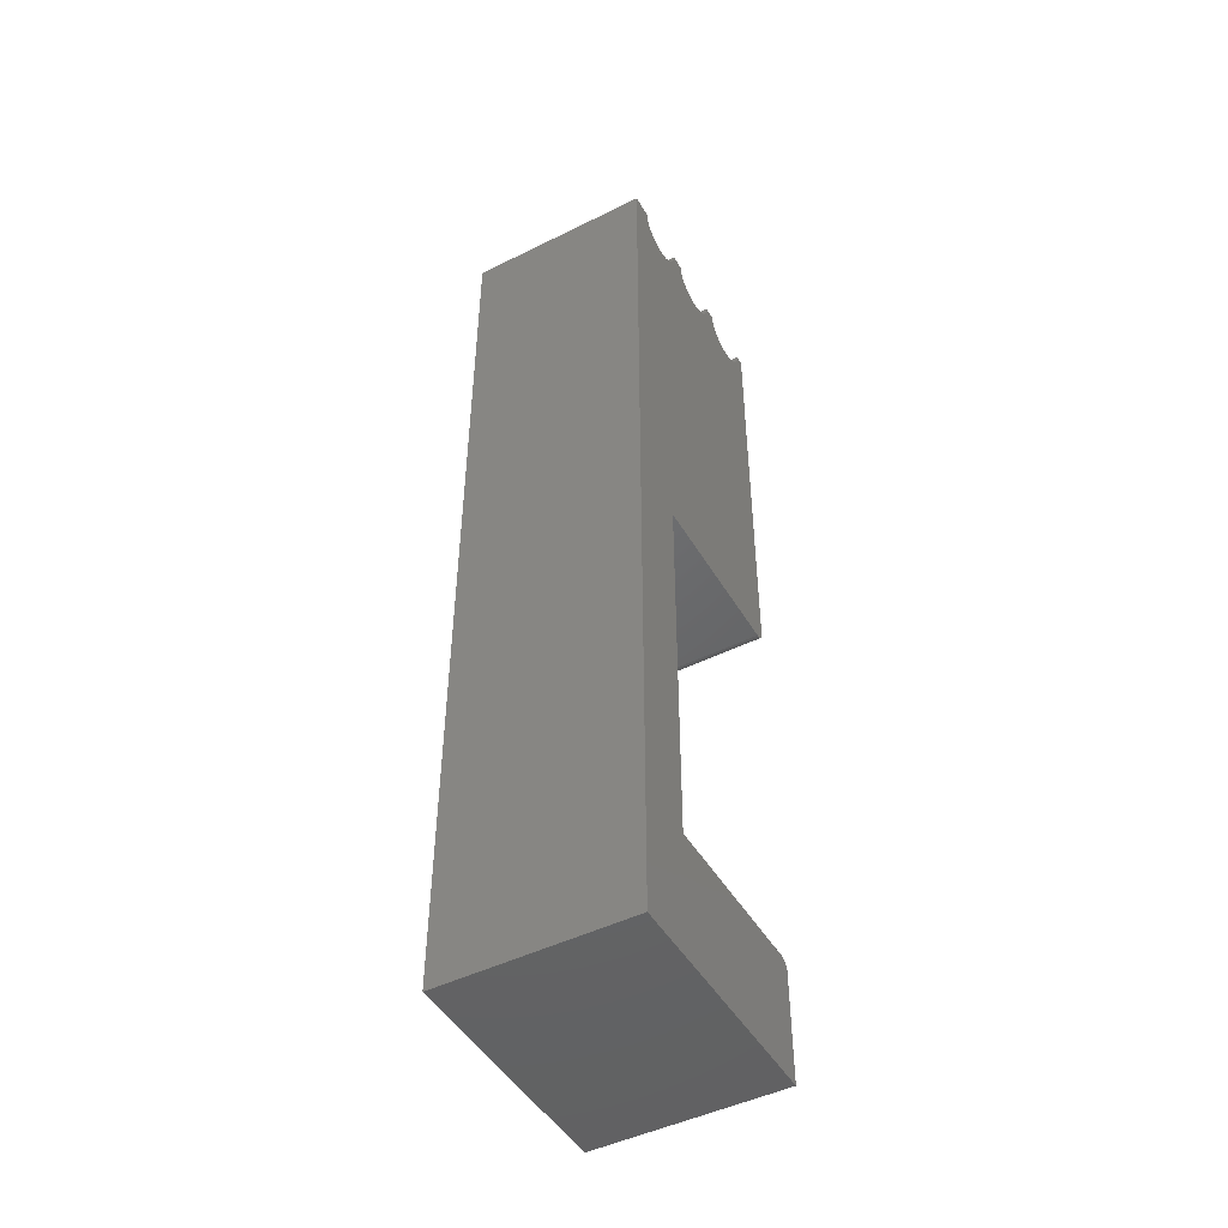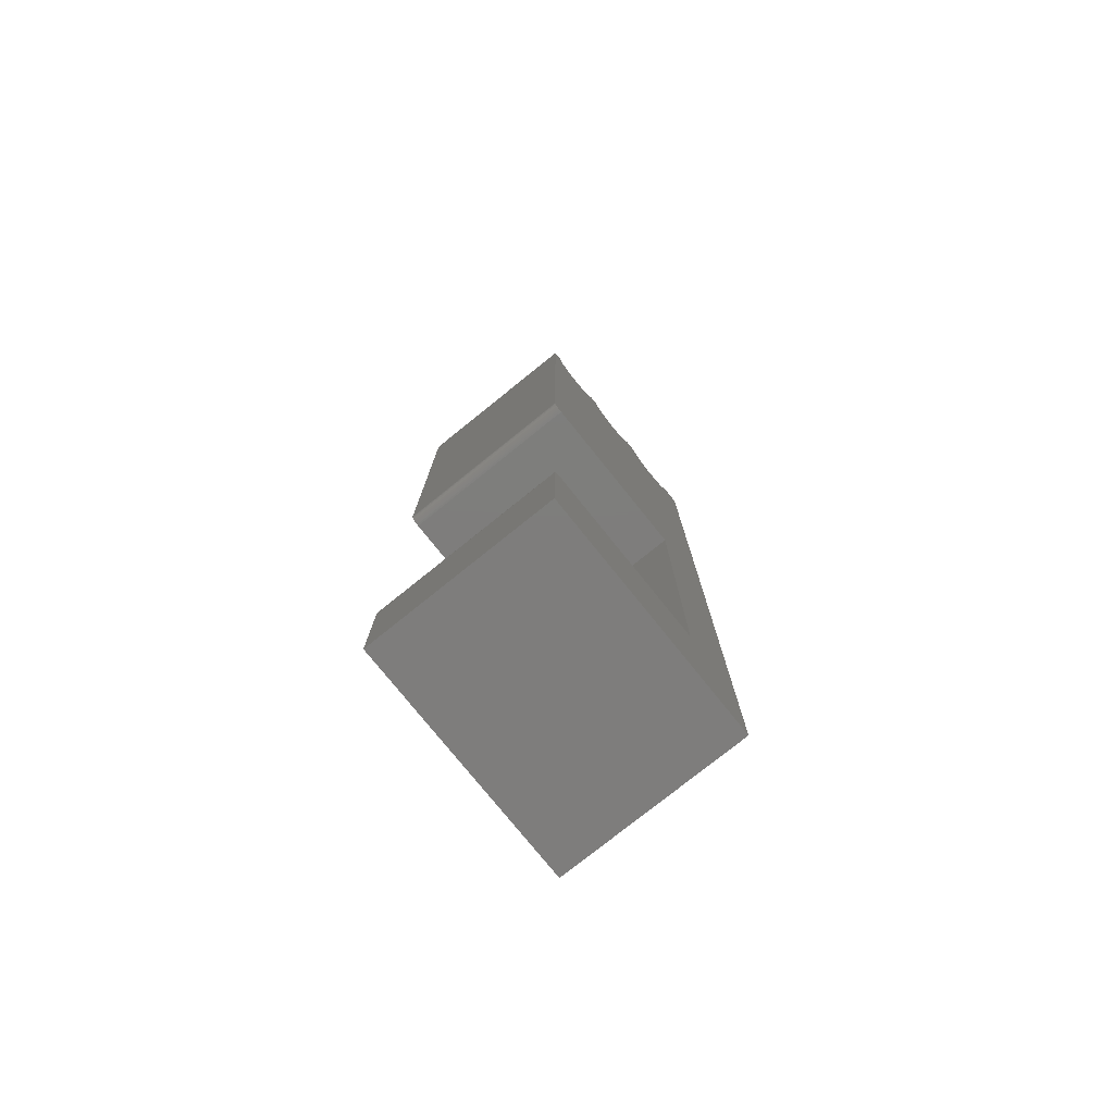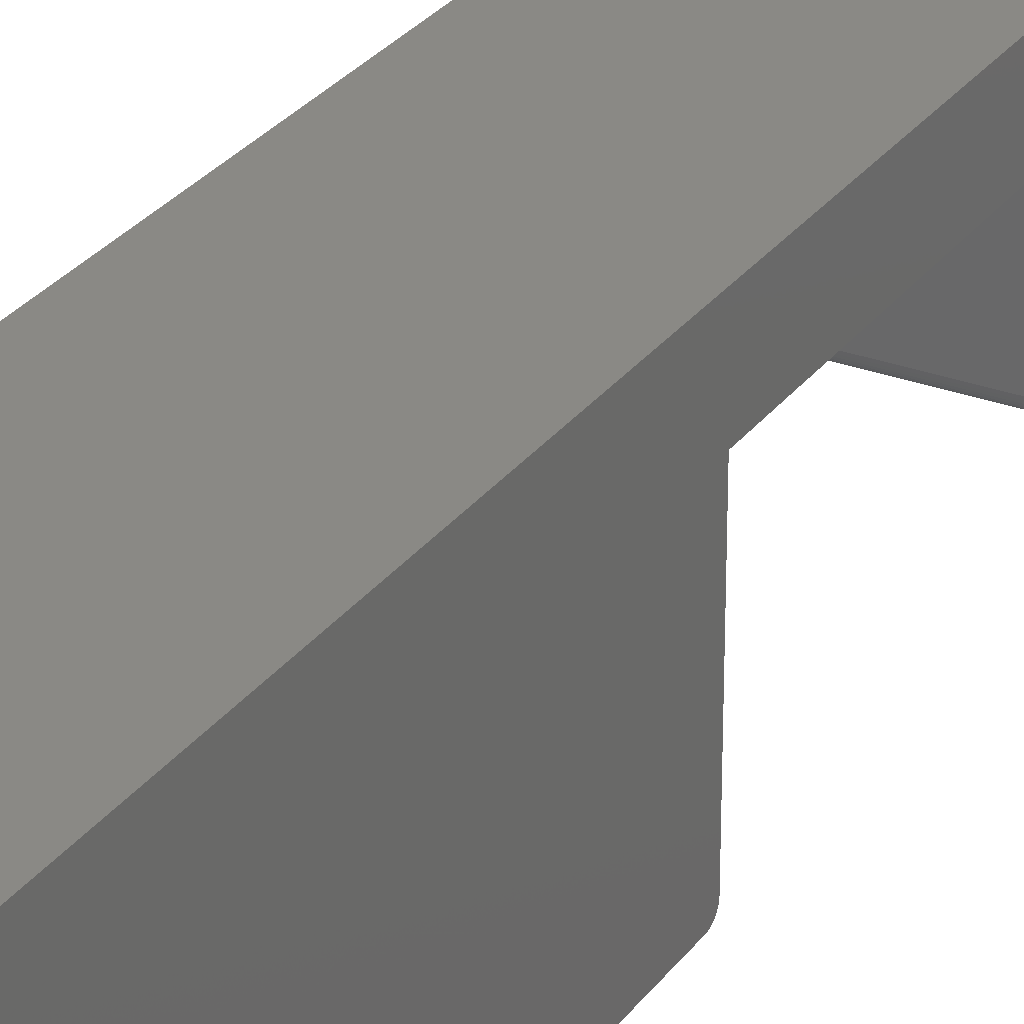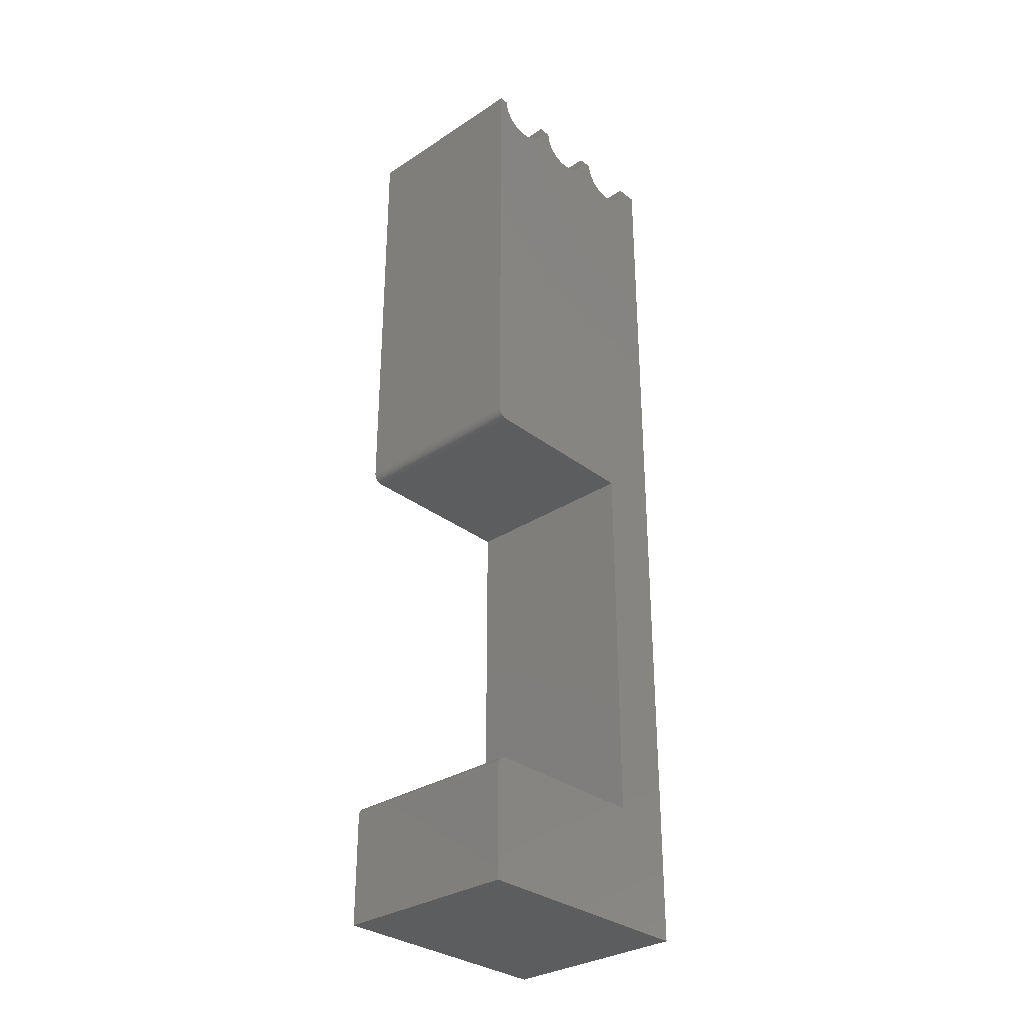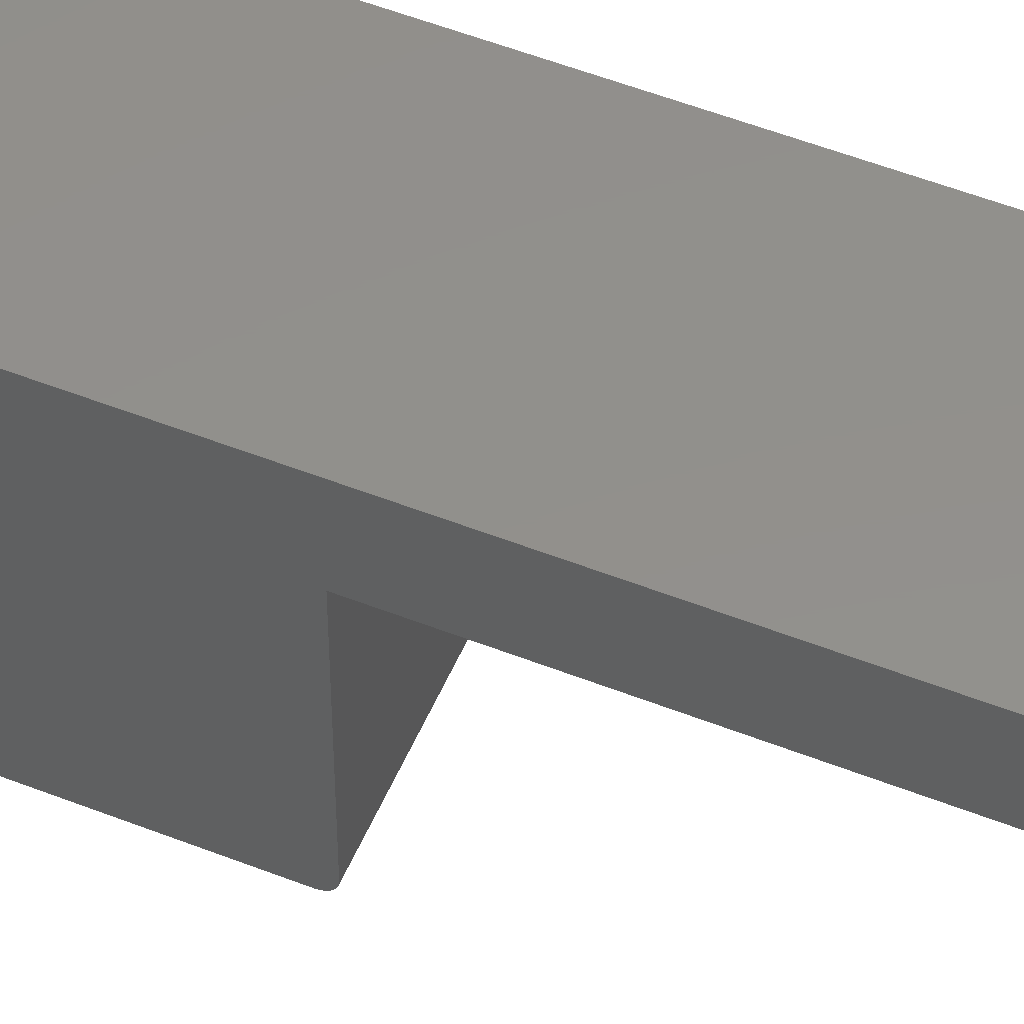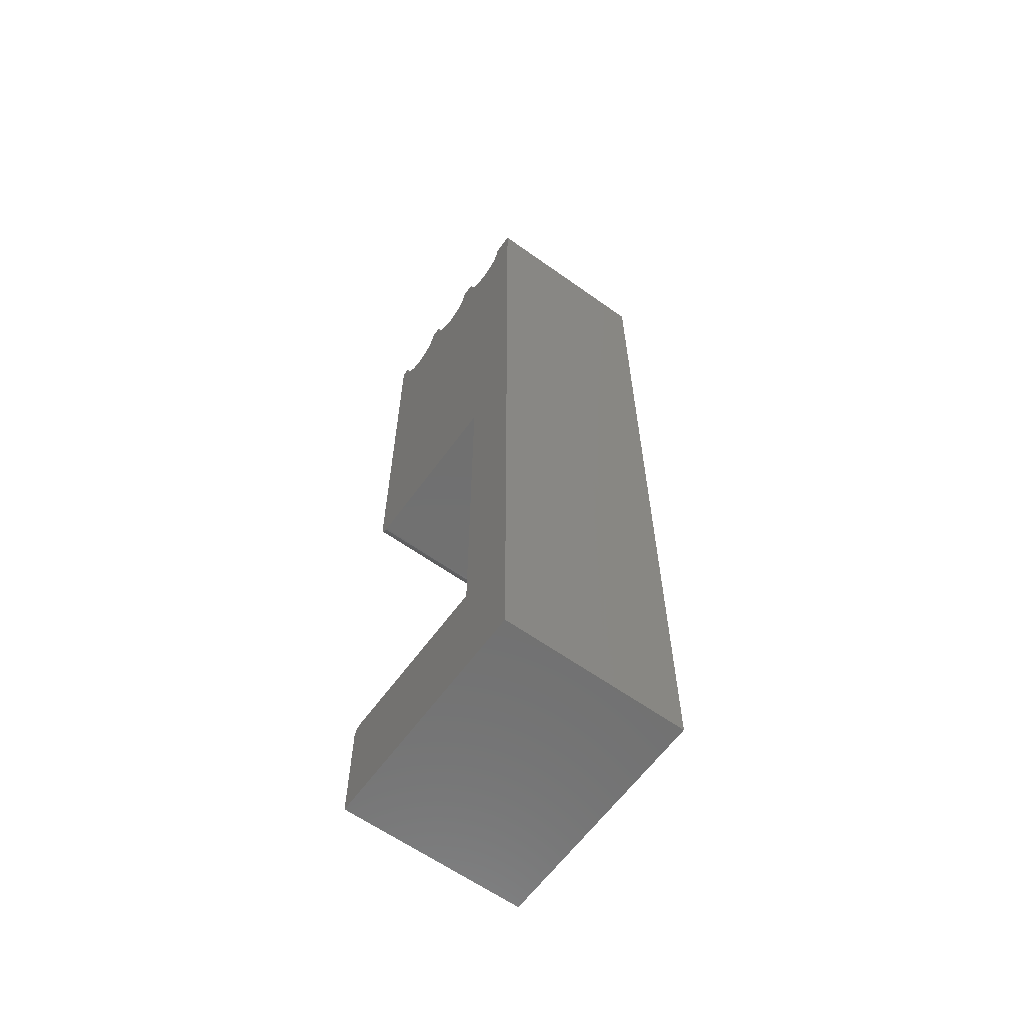
<metadata>
{"format":"stl","ext":"stl","renderer":"f3d","projection":"perspective","resolution":1024,"background":"white","views":[{"elev":-47.5,"azim":29.2,"up":"+Y"},{"elev":-77.3,"azim":-141.2,"up":"+Y"},{"elev":28.8,"azim":-150.8,"up":"+Z"},{"elev":-31.4,"azim":-137.2,"up":"+Y"},{"elev":53.0,"azim":-67.1,"up":"+Z"},{"elev":-62.0,"azim":-35.9,"up":"+Y"}]}
</metadata>
<code>
# stl→obj: 150 verts, 296 faces
v 0 0.3949 0.006288
v 1.448e-18 0.7454 0.008064
v 0 0.75 0.007567
v -1.448e-18 0.7454 0.05444
v 1.448e-18 0.7454 0.06579
v 0 0.75 0.05493
v 0 0.75 0.0653
v 0 0.75 0.1127
v -1.448e-18 0.7454 0.1122
v 0 0.75 0.1245
v 1.448e-18 0.7454 0.125
v -2.717e-34 0.7266 0.1482
v 2.867e-19 0.727 0.1436
v 0 0.09474 0.1421
v 0 0.75 0.1719
v -1.448e-18 0.7454 0.1714
v 0 0.75 0.1895
v 1.362e-18 0.741 0.06717
v -1.362e-18 0.741 0.05306
v 0 0.401 0.0001501
v 0 0.3961 0.003472
v 0 0.4025 -2.465e-17
v 0 0.3996 0.0005947
v 0 0.3982 0.001317
v 0 0.397 0.002288
v 0 0.3947 0.007812
v -6.34e-34 0.7266 0.03125
v 2.867e-19 0.727 0.02666
v 5.625e-19 0.7283 0.02224
v 8.169e-19 0.7305 0.01817
v 1.04e-18 0.7334 0.01459
v 1.224e-18 0.737 0.01164
v 1.362e-18 0.741 0.00944
v 0 0.09126 0.001317
v 0 0.08991 0.0005947
v 0 0.08845 0.0001501
v 0 0.08692 -5.323e-18
v 0 0 0
v 0 1.16e-17 0.1895
v -1.362e-18 0.741 0.17
v -1.224e-18 0.737 0.1678
v -1.04e-18 0.7334 0.1649
v -8.169e-19 0.7305 0.1613
v -5.625e-19 0.7283 0.1572
v -2.867e-19 0.727 0.1528
v 0 0.09474 0.007812
v 0 0.09459 0.006288
v 0 0.09414 0.004823
v 0 0.09342 0.003472
v 0 0.09245 0.002288
v 0 0.75 -4.592e-17
v 0 0.3953 0.004823
v 0 0.3947 0.1421
v 5.625e-19 0.7283 0.1392
v 8.169e-19 0.7305 0.1351
v 1.04e-18 0.7334 0.1315
v 1.224e-18 0.737 0.1286
v 1.362e-18 0.741 0.1264
v -1.362e-18 0.741 0.1108
v -1.224e-18 0.737 0.1086
v -1.04e-18 0.7334 0.1056
v -8.169e-19 0.7305 0.1021
v -5.625e-19 0.7283 0.09799
v -2.867e-19 0.727 0.09357
v -2.717e-34 0.7266 0.08898
v 2.867e-19 0.727 0.08439
v 5.625e-19 0.7283 0.07997
v 8.169e-19 0.7305 0.0759
v 1.04e-18 0.7334 0.07232
v 1.224e-18 0.737 0.06937
v -1.224e-18 0.737 0.05086
v -1.04e-18 0.7334 0.04791
v -8.169e-19 0.7305 0.04433
v -5.625e-19 0.7283 0.04026
v -2.867e-19 0.727 0.03584
v 0.1484 0.75 0.007567
v 0.1484 0.7454 0.008064
v 0.1484 0.3949 0.006288
v 0.1484 0.75 0.05493
v 0.1484 0.7454 0.06579
v 0.1484 0.7454 0.05444
v 0.1484 0.75 0.0653
v 0.1484 0.75 0.1245
v 0.1484 0.7454 0.1122
v 0.1484 0.75 0.1127
v 0.1484 0.7454 0.125
v 0.1484 0.09474 0.1421
v 0.1484 0.727 0.1436
v 0.1484 0.7266 0.1482
v 0.1484 0.75 0.1895
v 0.1484 0.7454 0.1714
v 0.1484 0.75 0.1719
v 0.1484 0.741 0.05306
v 0.1484 0.741 0.06717
v 0.1484 0.4025 -2.465e-17
v 0.1484 0.3961 0.003472
v 0.1484 0.401 0.0001501
v 0.1484 0.3996 0.0005947
v 0.1484 0.3982 0.001317
v 0.1484 0.397 0.002288
v 0.1484 0.3947 0.007812
v 0.1484 0.741 0.00944
v 0.1484 0.737 0.01164
v 0.1484 0.7334 0.01459
v 0.1484 0.7305 0.01817
v 0.1484 0.7283 0.02224
v 0.1484 0.727 0.02666
v 0.1484 0.7266 0.03125
v 0.1484 0.09126 0.001317
v 0.1484 0 0
v 0.1484 0.08692 -5.323e-18
v 0.1484 0.08845 0.0001501
v 0.1484 0.08991 0.0005947
v 0.1484 1.16e-17 0.1895
v 0.1484 0.09245 0.002288
v 0.1484 0.09342 0.003472
v 0.1484 0.09414 0.004823
v 0.1484 0.09459 0.006288
v 0.1484 0.09474 0.007812
v 0.1484 0.727 0.1528
v 0.1484 0.7283 0.1572
v 0.1484 0.7305 0.1613
v 0.1484 0.7334 0.1649
v 0.1484 0.737 0.1678
v 0.1484 0.741 0.17
v 0.1484 0.75 -4.592e-17
v 0.1484 0.3953 0.004823
v 0.1484 0.3947 0.1421
v 0.1484 0.727 0.03584
v 0.1484 0.7283 0.04026
v 0.1484 0.7305 0.04433
v 0.1484 0.7334 0.04791
v 0.1484 0.737 0.05086
v 0.1484 0.737 0.06937
v 0.1484 0.7334 0.07232
v 0.1484 0.7305 0.0759
v 0.1484 0.7283 0.07997
v 0.1484 0.727 0.08439
v 0.1484 0.7266 0.08898
v 0.1484 0.727 0.09357
v 0.1484 0.7283 0.09799
v 0.1484 0.7305 0.1021
v 0.1484 0.7334 0.1056
v 0.1484 0.737 0.1086
v 0.1484 0.741 0.1108
v 0.1484 0.741 0.1264
v 0.1484 0.737 0.1286
v 0.1484 0.7334 0.1315
v 0.1484 0.7305 0.1351
v 0.1484 0.7283 0.1392
f 1 2 3
f 4 5 6
f 5 7 6
f 8 9 10
f 9 11 10
f 12 13 14
f 15 16 17
f 18 4 19
f 4 18 5
f 20 21 22
f 23 21 20
f 24 21 23
f 25 21 24
f 26 27 28
f 26 28 29
f 26 29 30
f 26 30 31
f 26 31 32
f 26 32 33
f 26 33 2
f 26 2 1
f 34 35 36
f 34 36 37
f 34 37 38
f 39 17 16
f 39 16 40
f 39 40 41
f 39 41 42
f 39 42 43
f 39 43 44
f 39 44 45
f 39 45 12
f 39 12 14
f 39 14 46
f 39 46 47
f 39 47 48
f 39 48 49
f 39 49 50
f 39 50 34
f 39 34 38
f 51 22 21
f 51 21 52
f 51 52 1
f 51 1 3
f 53 14 13
f 53 13 54
f 53 54 55
f 53 55 56
f 53 56 57
f 53 57 58
f 53 58 11
f 53 11 9
f 53 9 59
f 53 59 60
f 53 60 61
f 53 61 62
f 53 62 63
f 53 63 64
f 53 64 65
f 53 65 66
f 53 66 67
f 53 67 68
f 53 68 69
f 53 69 70
f 53 70 18
f 53 18 19
f 53 19 71
f 53 71 72
f 53 72 73
f 53 73 74
f 53 74 75
f 53 75 27
f 53 27 26
f 76 77 78
f 79 80 81
f 79 82 80
f 83 84 85
f 83 86 84
f 87 88 89
f 90 91 92
f 93 81 94
f 80 94 81
f 95 96 97
f 97 96 98
f 98 96 99
f 99 96 100
f 101 78 77
f 101 77 102
f 101 102 103
f 101 103 104
f 101 104 105
f 101 105 106
f 101 106 107
f 101 107 108
f 109 110 111
f 109 111 112
f 109 112 113
f 114 110 109
f 114 109 115
f 114 115 116
f 114 116 117
f 114 117 118
f 114 118 119
f 114 119 87
f 114 87 89
f 114 89 120
f 114 120 121
f 114 121 122
f 114 122 123
f 114 123 124
f 114 124 125
f 114 125 91
f 114 91 90
f 126 76 78
f 126 78 127
f 126 127 96
f 126 96 95
f 128 101 108
f 128 108 129
f 128 129 130
f 128 130 131
f 128 131 132
f 128 132 133
f 128 133 93
f 128 93 94
f 128 94 134
f 128 134 135
f 128 135 136
f 128 136 137
f 128 137 138
f 128 138 139
f 128 139 140
f 128 140 141
f 128 141 142
f 128 142 143
f 128 143 144
f 128 144 145
f 128 145 84
f 128 84 86
f 128 86 146
f 128 146 147
f 128 147 148
f 128 148 149
f 128 149 150
f 128 150 88
f 128 88 87
f 95 22 126
f 126 22 51
f 53 26 128
f 128 26 101
f 22 95 20
f 20 95 97
f 20 97 23
f 23 97 98
f 23 98 24
f 24 98 99
f 24 99 25
f 25 99 100
f 25 100 21
f 21 100 96
f 21 96 52
f 52 96 127
f 52 127 1
f 1 127 78
f 1 78 26
f 26 78 101
f 46 14 119
f 119 14 87
f 110 38 111
f 111 38 37
f 46 119 47
f 47 119 118
f 47 118 48
f 48 118 117
f 48 117 49
f 49 117 116
f 49 116 50
f 50 116 115
f 50 115 34
f 34 115 109
f 34 109 35
f 35 109 113
f 35 113 36
f 36 113 112
f 36 112 37
f 37 112 111
f 92 15 90
f 90 15 17
f 85 8 83
f 83 8 10
f 126 51 76
f 76 51 3
f 79 6 82
f 82 6 7
f 42 122 43
f 43 122 121
f 43 121 44
f 44 121 120
f 44 120 45
f 45 120 89
f 45 89 12
f 122 42 123
f 123 42 41
f 123 41 124
f 124 41 40
f 124 40 125
f 125 40 16
f 125 16 91
f 91 16 15
f 91 15 92
f 56 147 57
f 57 147 146
f 57 146 58
f 58 146 86
f 58 86 11
f 11 86 83
f 11 83 10
f 147 56 148
f 148 56 55
f 148 55 149
f 149 55 54
f 149 54 150
f 150 54 13
f 150 13 88
f 88 13 12
f 88 12 89
f 61 142 62
f 62 142 141
f 62 141 63
f 63 141 140
f 63 140 64
f 64 140 139
f 64 139 65
f 142 61 143
f 143 61 60
f 143 60 144
f 144 60 59
f 144 59 145
f 145 59 9
f 145 9 84
f 84 9 8
f 84 8 85
f 69 134 70
f 70 134 94
f 70 94 18
f 18 94 80
f 18 80 5
f 5 80 82
f 5 82 7
f 134 69 135
f 135 69 68
f 135 68 136
f 136 68 67
f 136 67 137
f 137 67 66
f 137 66 138
f 138 66 65
f 138 65 139
f 72 131 73
f 73 131 130
f 73 130 74
f 74 130 129
f 74 129 75
f 75 129 108
f 75 108 27
f 131 72 132
f 132 72 71
f 132 71 133
f 133 71 19
f 133 19 93
f 93 19 4
f 93 4 81
f 81 4 6
f 81 6 79
f 31 103 32
f 32 103 102
f 32 102 33
f 33 102 77
f 33 77 2
f 2 77 76
f 2 76 3
f 103 31 104
f 104 31 30
f 104 30 105
f 105 30 29
f 105 29 106
f 106 29 28
f 106 28 107
f 107 28 27
f 107 27 108
f 114 39 110
f 110 39 38
f 90 17 114
f 114 17 39
f 87 14 128
f 128 14 53

</code>
